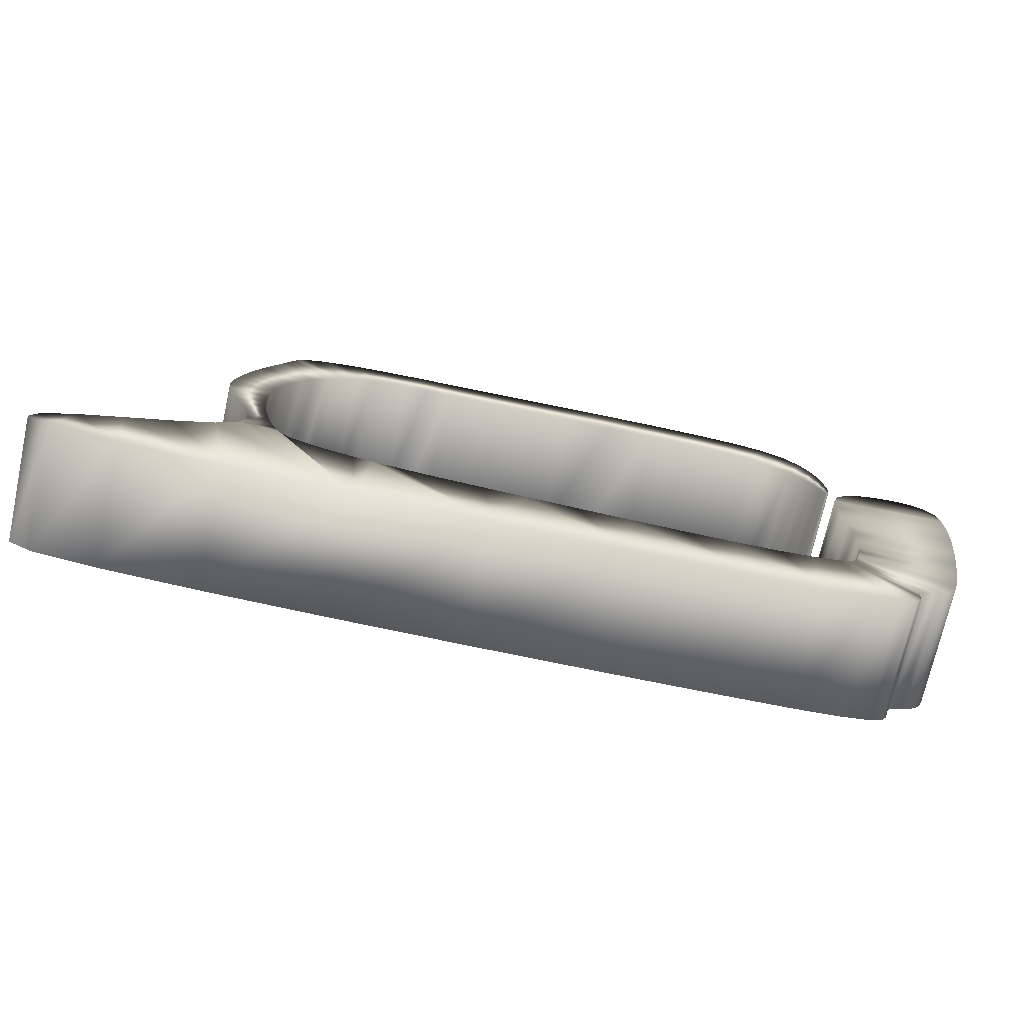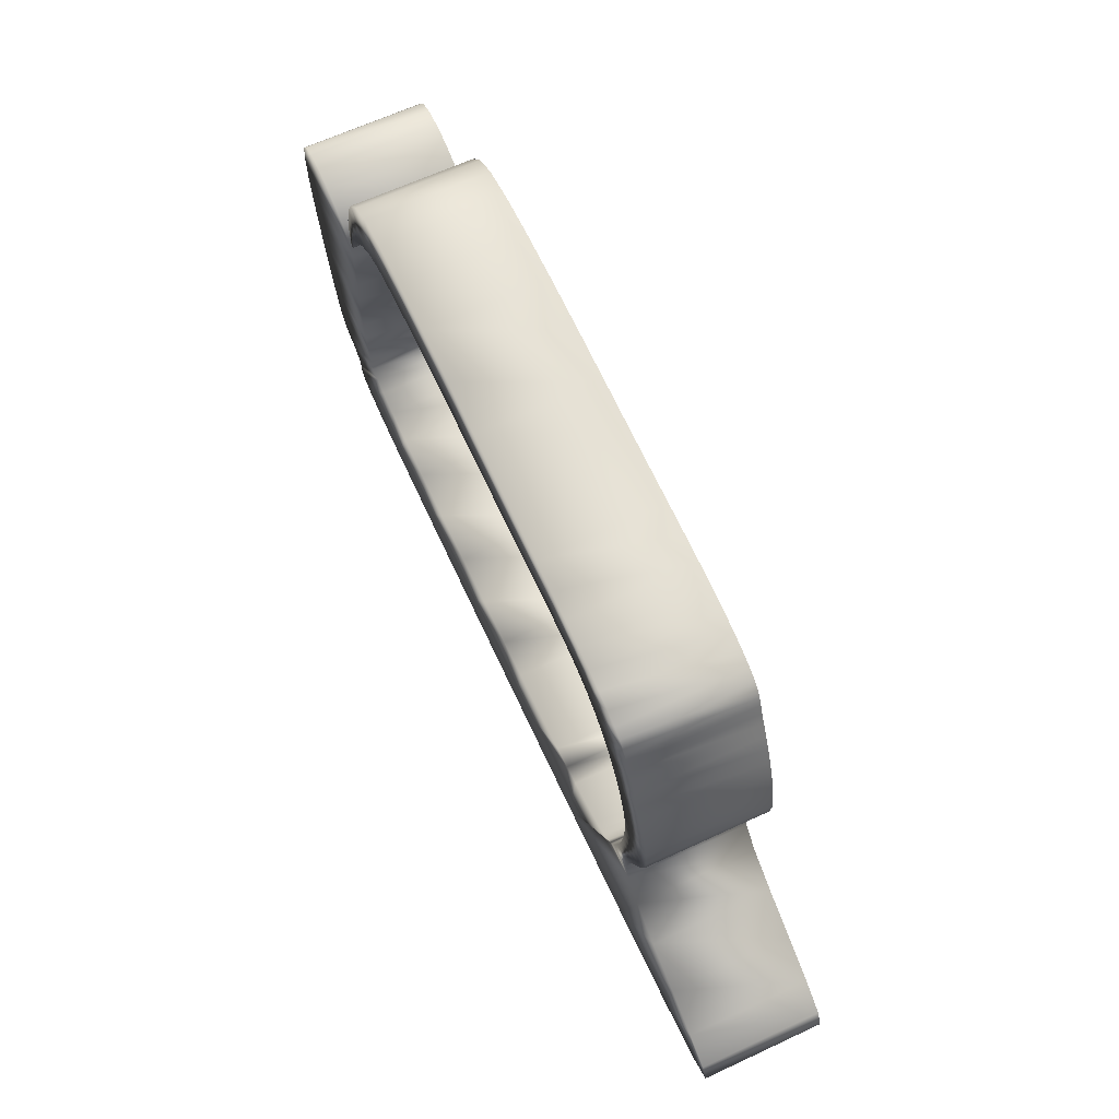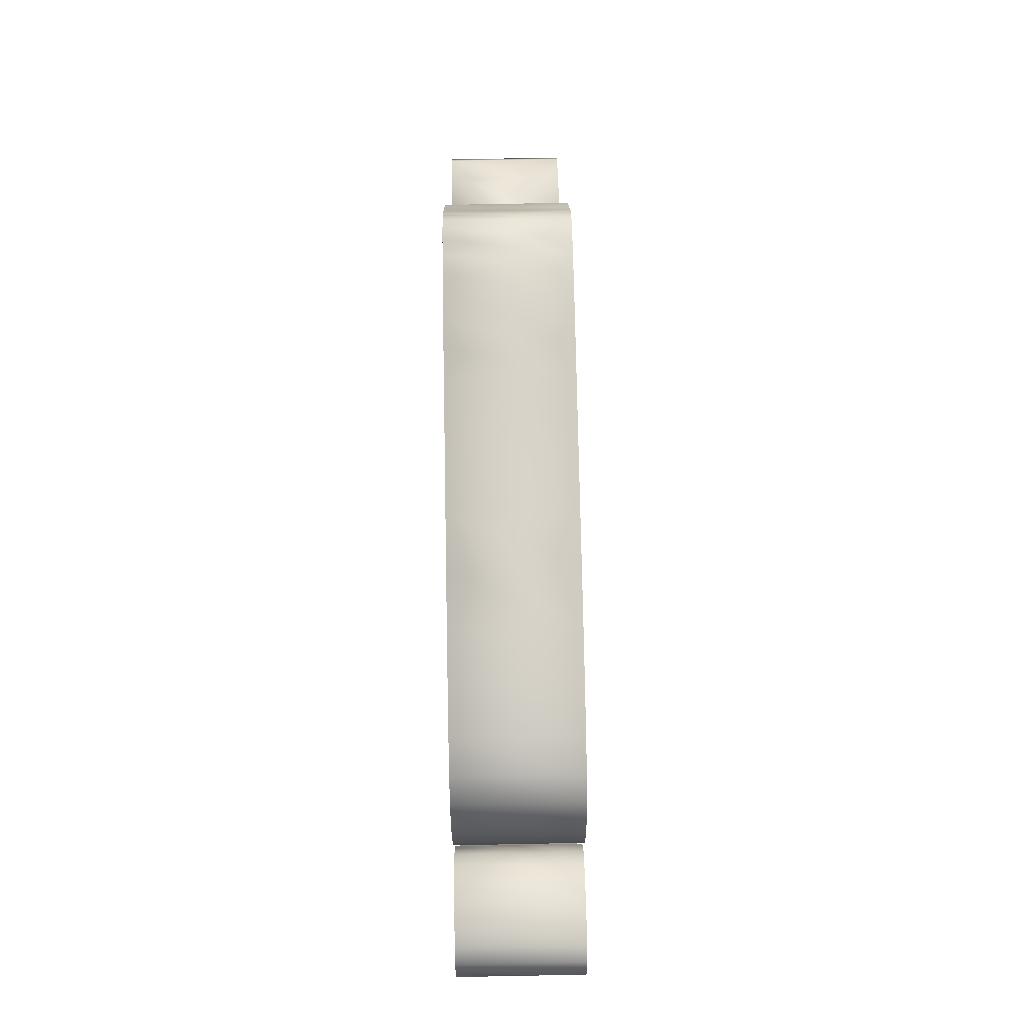
<metadata>
{"format":"obj","ext":"obj","renderer":"f3d","projection":"perspective","resolution":1024,"background":"white","views":[{"elev":-72.3,"azim":167.6,"up":"+Y"},{"elev":65.7,"azim":65.1,"up":"+Y"},{"elev":79.9,"azim":-91.1,"up":"+Y"}]}
</metadata>
<code>
v 0.4316 0.3389 0.05039
v 0.4307 0.3332 0.05039
v 0.4307 0.3332 0.0818
v 0.4316 0.3389 0.0818
v 0.4309 0.325 0.05039
v 0.4309 0.325 0.0818
v 0.4318 0.3151 0.05039
v 0.4318 0.3151 0.0818
v 0.4334 0.3046 0.05039
v 0.4334 0.3046 0.0818
v 0.4352 0.2944 0.05039
v 0.4352 0.2944 0.0818
v 0.4369 0.2855 0.05039
v 0.4369 0.2855 0.0818
v 0.4385 0.2787 0.05039
v 0.4385 0.2787 0.0818
v 0.4397 0.2743 0.05039
v 0.4397 0.2743 0.0818
v 0.4409 0.2714 0.05039
v 0.4409 0.2714 0.0818
v 0.4422 0.2696 0.05039
v 0.4422 0.2696 0.0818
v 0.4436 0.2684 0.05039
v 0.4436 0.2684 0.0818
v 0.4452 0.2675 0.05039
v 0.4452 0.2675 0.0818
v 0.4472 0.2665 0.05039
v 0.4472 0.2665 0.0818
v 0.4497 0.265 0.05039
v 0.4497 0.265 0.0818
v 0.4514 0.2631 0.05039
v 0.4514 0.2631 0.0818
v 0.4517 0.2609 0.05039
v 0.4517 0.2609 0.0818
v 0.4519 0.2588 0.05039
v 0.4519 0.2588 0.0818
v 0.4532 0.2568 0.05039
v 0.4532 0.2568 0.0818
v 0.457 0.2549 0.05039
v 0.457 0.2549 0.0818
v 0.4644 0.2534 0.05039
v 0.4644 0.2534 0.0818
v 0.4766 0.2523 0.05039
v 0.4766 0.2523 0.0818
v 0.4967 0.2515 0.05039
v 0.4967 0.2515 0.0818
v 0.5244 0.2506 0.05039
v 0.5244 0.2506 0.0818
v 0.5564 0.25 0.05039
v 0.5564 0.25 0.0818
v 0.5894 0.2498 0.05039
v 0.5894 0.2498 0.0818
v 0.6201 0.2502 0.05039
v 0.6201 0.2502 0.0818
v 0.6451 0.2513 0.05039
v 0.6451 0.2513 0.0818
v 0.6611 0.2533 0.05039
v 0.6611 0.2533 0.0818
v 0.6668 0.2565 0.05039
v 0.6668 0.2565 0.0818
v 0.6647 0.2607 0.05039
v 0.6647 0.2607 0.0818
v 0.6573 0.2657 0.05039
v 0.6573 0.2657 0.0818
v 0.647 0.2712 0.05039
v 0.647 0.2712 0.0818
v 0.6359 0.2769 0.05039
v 0.6359 0.2769 0.0818
v 0.6266 0.2824 0.05039
v 0.6266 0.2824 0.0818
v 0.6215 0.2876 0.05039
v 0.6215 0.2876 0.0818
v 0.6201 0.2924 0.05039
v 0.6201 0.2924 0.0818
v 0.6205 0.2972 0.05039
v 0.6205 0.2972 0.0818
v 0.622 0.302 0.05039
v 0.622 0.302 0.0818
v 0.6241 0.3068 0.05039
v 0.6241 0.3068 0.0818
v 0.6262 0.3116 0.05039
v 0.6262 0.3116 0.0818
v 0.6278 0.3162 0.05039
v 0.6278 0.3162 0.0818
v 0.6283 0.3208 0.05039
v 0.6283 0.3208 0.0818
v 0.6278 0.3255 0.05039
v 0.6278 0.3255 0.0818
v 0.6268 0.3302 0.05039
v 0.6268 0.3302 0.0818
v 0.6254 0.3349 0.05039
v 0.6254 0.3349 0.0818
v 0.6238 0.3395 0.05039
v 0.6238 0.3395 0.0818
v 0.622 0.3438 0.05039
v 0.622 0.3438 0.0818
v 0.6202 0.3477 0.05039
v 0.6202 0.3477 0.0818
v 0.6185 0.3512 0.05039
v 0.6185 0.3512 0.0818
v 0.6172 0.3541 0.05039
v 0.6172 0.3541 0.0818
v 0.6161 0.3566 0.05039
v 0.6161 0.3566 0.0818
v 0.6151 0.3587 0.05039
v 0.6151 0.3587 0.0818
v 0.6139 0.3605 0.05039
v 0.6139 0.3605 0.0818
v 0.6122 0.3621 0.05039
v 0.6122 0.3621 0.0818
v 0.6098 0.3635 0.05039
v 0.6098 0.3635 0.0818
v 0.6063 0.3649 0.05039
v 0.6063 0.3649 0.0818
v 0.602 0.366 0.05039
v 0.602 0.366 0.0818
v 0.5971 0.3669 0.05039
v 0.5971 0.3669 0.0818
v 0.5916 0.3676 0.05039
v 0.5916 0.3676 0.0818
v 0.5853 0.3682 0.05039
v 0.5853 0.3682 0.0818
v 0.5784 0.3686 0.05039
v 0.5784 0.3686 0.0818
v 0.5705 0.3689 0.05039
v 0.5705 0.3689 0.0818
v 0.5618 0.3693 0.05039
v 0.5618 0.3693 0.0818
v 0.5512 0.3698 0.05039
v 0.5512 0.3698 0.0818
v 0.5385 0.3705 0.05039
v 0.5385 0.3705 0.0818
v 0.5246 0.3712 0.05039
v 0.5246 0.3712 0.0818
v 0.5106 0.3717 0.05039
v 0.5106 0.3717 0.0818
v 0.4974 0.3717 0.05039
v 0.4974 0.3717 0.0818
v 0.4859 0.371 0.05039
v 0.4859 0.371 0.0818
v 0.4771 0.3693 0.05039
v 0.4771 0.3693 0.0818
v 0.471 0.3659 0.05039
v 0.471 0.3659 0.0818
v 0.4668 0.361 0.05039
v 0.4668 0.361 0.0818
v 0.4641 0.3552 0.05039
v 0.4641 0.3552 0.0818
v 0.4626 0.3492 0.05039
v 0.4626 0.3492 0.0818
v 0.4621 0.3438 0.05039
v 0.4621 0.3438 0.0818
v 0.4621 0.3396 0.05039
v 0.4621 0.3396 0.0818
v 0.4624 0.3375 0.05039
v 0.4624 0.3375 0.0818
v 0.463 0.3377 0.05039
v 0.463 0.3377 0.0818
v 0.4641 0.3398 0.05039
v 0.4641 0.3398 0.0818
v 0.4658 0.3431 0.05039
v 0.4658 0.3431 0.0818
v 0.4683 0.347 0.05039
v 0.4683 0.347 0.0818
v 0.4719 0.351 0.05039
v 0.4719 0.351 0.0818
v 0.4765 0.3544 0.05039
v 0.4765 0.3544 0.0818
v 0.4825 0.3565 0.05039
v 0.4825 0.3565 0.0818
v 0.4905 0.3576 0.05039
v 0.4905 0.3576 0.0818
v 0.5005 0.3581 0.05039
v 0.5005 0.3581 0.0818
v 0.5119 0.3581 0.05039
v 0.5119 0.3581 0.0818
v 0.5239 0.3579 0.05039
v 0.5239 0.3579 0.0818
v 0.5357 0.3574 0.05039
v 0.5357 0.3574 0.0818
v 0.5466 0.3569 0.05039
v 0.5466 0.3569 0.0818
v 0.5559 0.3565 0.05039
v 0.5559 0.3565 0.0818
v 0.5636 0.3563 0.05039
v 0.5636 0.3563 0.0818
v 0.5706 0.3563 0.05039
v 0.5706 0.3563 0.0818
v 0.5769 0.3562 0.05039
v 0.5769 0.3562 0.0818
v 0.5826 0.3559 0.05039
v 0.5826 0.3559 0.0818
v 0.5878 0.3552 0.05039
v 0.5878 0.3552 0.0818
v 0.5925 0.354 0.05039
v 0.5925 0.354 0.0818
v 0.597 0.3521 0.05039
v 0.597 0.3521 0.0818
v 0.6011 0.3495 0.05039
v 0.6011 0.3495 0.0818
v 0.6048 0.3462 0.05039
v 0.6048 0.3462 0.0818
v 0.6081 0.3423 0.05039
v 0.6081 0.3423 0.0818
v 0.6109 0.3381 0.05039
v 0.6109 0.3381 0.0818
v 0.6132 0.3337 0.05039
v 0.6132 0.3337 0.0818
v 0.6151 0.3292 0.05039
v 0.6151 0.3292 0.0818
v 0.6166 0.3247 0.05039
v 0.6166 0.3247 0.0818
v 0.6174 0.3201 0.05039
v 0.6174 0.3201 0.0818
v 0.6177 0.315 0.05039
v 0.6177 0.315 0.0818
v 0.6174 0.3097 0.05039
v 0.6174 0.3097 0.0818
v 0.6168 0.3045 0.05039
v 0.6168 0.3045 0.0818
v 0.6159 0.2995 0.05039
v 0.6159 0.2995 0.0818
v 0.6148 0.2951 0.05039
v 0.6148 0.2951 0.0818
v 0.6136 0.2915 0.05039
v 0.6136 0.2915 0.0818
v 0.6125 0.2886 0.05039
v 0.6125 0.2886 0.0818
v 0.6114 0.2865 0.05039
v 0.6114 0.2865 0.0818
v 0.6101 0.2848 0.05039
v 0.6101 0.2848 0.0818
v 0.6086 0.2834 0.05039
v 0.6086 0.2834 0.0818
v 0.6065 0.2823 0.05039
v 0.6065 0.2823 0.0818
v 0.6039 0.2813 0.05039
v 0.6039 0.2813 0.0818
v 0.6004 0.2802 0.05039
v 0.6004 0.2802 0.0818
v 0.5964 0.2791 0.05039
v 0.5964 0.2791 0.0818
v 0.5919 0.2782 0.05039
v 0.5919 0.2782 0.0818
v 0.587 0.2774 0.05039
v 0.587 0.2774 0.0818
v 0.5813 0.2767 0.05039
v 0.5813 0.2767 0.0818
v 0.5749 0.2762 0.05039
v 0.5749 0.2762 0.0818
v 0.5676 0.2757 0.05039
v 0.5676 0.2757 0.0818
v 0.5593 0.2753 0.05039
v 0.5593 0.2753 0.0818
v 0.549 0.2749 0.05039
v 0.549 0.2749 0.0818
v 0.5366 0.2745 0.05039
v 0.5366 0.2745 0.0818
v 0.523 0.2741 0.05039
v 0.523 0.2741 0.0818
v 0.5092 0.2739 0.05039
v 0.5092 0.2739 0.0818
v 0.4961 0.274 0.05039
v 0.4961 0.274 0.0818
v 0.4848 0.2744 0.05039
v 0.4848 0.2744 0.0818
v 0.4761 0.2753 0.05039
v 0.4761 0.2753 0.0818
v 0.4703 0.2766 0.05039
v 0.4703 0.2766 0.0818
v 0.4666 0.2781 0.05039
v 0.4666 0.2781 0.0818
v 0.4644 0.2798 0.05039
v 0.4644 0.2798 0.0818
v 0.4632 0.282 0.05039
v 0.4632 0.282 0.0818
v 0.4627 0.2847 0.05039
v 0.4627 0.2847 0.0818
v 0.4623 0.288 0.05039
v 0.4623 0.288 0.0818
v 0.4615 0.292 0.05039
v 0.4615 0.292 0.0818
v 0.4608 0.2972 0.05039
v 0.4608 0.2972 0.0818
v 0.4609 0.3037 0.05039
v 0.4609 0.3037 0.0818
v 0.4613 0.3111 0.05039
v 0.4613 0.3111 0.0818
v 0.4618 0.3186 0.05039
v 0.4618 0.3186 0.0818
v 0.462 0.3256 0.05039
v 0.462 0.3256 0.0818
v 0.4615 0.3316 0.05039
v 0.4615 0.3316 0.0818
v 0.46 0.336 0.05039
v 0.46 0.336 0.0818
v 0.457 0.3391 0.05039
v 0.457 0.3391 0.0818
v 0.4528 0.3417 0.05039
v 0.4528 0.3417 0.0818
v 0.4479 0.3434 0.05039
v 0.4479 0.3434 0.0818
v 0.4427 0.3442 0.05039
v 0.4427 0.3442 0.0818
v 0.4379 0.3439 0.05039
v 0.4379 0.3439 0.0818
v 0.434 0.3422 0.05039
v 0.434 0.3422 0.0818
f 306 308 4
f 3 306 4
f 304 306 3
f 302 304 3
f 300 302 3
f 298 300 3
f 296 298 3
f 294 296 3
f 6 294 3
f 292 294 6
f 290 292 6
f 8 290 6
f 288 290 8
f 10 288 8
f 286 288 10
f 284 286 10
f 12 284 10
f 282 284 12
f 14 282 12
f 280 282 14
f 278 280 14
f 16 278 14
f 276 278 16
f 18 276 16
f 20 276 18
f 22 276 20
f 24 276 22
f 26 276 24
f 28 276 26
f 274 276 28
f 30 274 28
f 32 274 30
f 272 274 32
f 34 272 32
f 36 272 34
f 38 272 36
f 40 272 38
f 270 272 40
f 42 270 40
f 268 270 42
f 44 268 42
f 266 268 44
f 264 266 44
f 46 264 44
f 262 264 46
f 260 262 46
f 48 260 46
f 258 260 48
f 256 258 48
f 50 256 48
f 254 256 50
f 252 254 50
f 250 252 50
f 248 250 50
f 246 248 50
f 52 246 50
f 244 246 52
f 242 244 52
f 240 242 52
f 238 240 52
f 236 238 52
f 234 236 52
f 232 234 52
f 230 232 52
f 72 230 52
f 228 230 72
f 70 72 52
f 54 70 52
f 68 70 54
f 66 68 54
f 56 66 54
f 64 66 56
f 58 64 56
f 62 64 58
f 226 228 72
f 74 226 72
f 224 226 74
f 76 224 74
f 222 224 76
f 78 222 76
f 220 222 78
f 80 220 78
f 218 220 80
f 82 218 80
f 216 218 82
f 84 216 82
f 214 216 84
f 86 214 84
f 88 214 86
f 212 214 88
f 90 212 88
f 210 212 90
f 92 210 90
f 208 210 92
f 94 208 92
f 206 208 94
f 96 206 94
f 98 206 96
f 204 206 98
f 100 204 98
f 202 204 100
f 102 202 100
f 104 202 102
f 106 202 104
f 108 202 106
f 200 202 108
f 110 200 108
f 112 200 110
f 114 200 112
f 198 200 114
f 116 198 114
f 118 198 116
f 196 198 118
f 120 196 118
f 194 196 120
f 122 194 120
f 192 194 122
f 124 192 122
f 190 192 124
f 188 190 124
f 126 188 124
f 186 188 126
f 128 186 126
f 184 186 128
f 130 184 128
f 182 184 130
f 132 182 130
f 180 182 132
f 134 180 132
f 178 180 134
f 176 178 134
f 136 176 134
f 174 176 136
f 138 174 136
f 172 174 138
f 140 172 138
f 170 172 140
f 142 170 140
f 168 170 142
f 144 168 142
f 146 168 144
f 166 168 146
f 148 166 146
f 164 166 148
f 150 164 148
f 162 164 150
f 152 162 150
f 60 62 58
f 160 162 152
f 154 160 152
f 158 160 154
f 156 158 154
f 307 305 1
f 305 2 1
f 305 303 2
f 303 301 2
f 301 299 2
f 299 297 2
f 297 295 2
f 295 293 2
f 293 5 2
f 293 291 5
f 291 289 5
f 289 7 5
f 289 287 7
f 287 9 7
f 287 285 9
f 285 283 9
f 283 11 9
f 283 281 11
f 281 13 11
f 281 279 13
f 279 277 13
f 277 15 13
f 277 275 15
f 275 17 15
f 275 19 17
f 275 21 19
f 275 23 21
f 275 25 23
f 275 27 25
f 275 273 27
f 273 29 27
f 273 31 29
f 273 271 31
f 271 33 31
f 271 35 33
f 271 37 35
f 271 39 37
f 271 269 39
f 269 41 39
f 269 267 41
f 267 43 41
f 267 265 43
f 265 263 43
f 263 45 43
f 263 261 45
f 261 259 45
f 259 47 45
f 259 257 47
f 257 255 47
f 255 49 47
f 255 253 49
f 253 251 49
f 251 249 49
f 249 247 49
f 247 245 49
f 245 51 49
f 245 243 51
f 243 241 51
f 241 239 51
f 239 237 51
f 237 235 51
f 235 233 51
f 233 231 51
f 231 229 51
f 229 71 51
f 229 227 71
f 71 69 51
f 69 53 51
f 69 67 53
f 67 65 53
f 65 55 53
f 65 63 55
f 63 57 55
f 63 61 57
f 227 225 71
f 225 73 71
f 225 223 73
f 223 75 73
f 223 221 75
f 221 77 75
f 221 219 77
f 219 79 77
f 219 217 79
f 217 81 79
f 217 215 81
f 215 83 81
f 215 213 83
f 213 85 83
f 213 87 85
f 213 211 87
f 211 89 87
f 211 209 89
f 209 91 89
f 209 207 91
f 207 93 91
f 207 205 93
f 205 95 93
f 205 97 95
f 205 203 97
f 203 99 97
f 203 201 99
f 201 101 99
f 201 103 101
f 201 105 103
f 201 107 105
f 201 199 107
f 199 109 107
f 199 111 109
f 199 113 111
f 199 197 113
f 197 115 113
f 197 117 115
f 197 195 117
f 195 119 117
f 195 193 119
f 193 121 119
f 193 191 121
f 191 123 121
f 191 189 123
f 189 187 123
f 187 125 123
f 187 185 125
f 185 127 125
f 185 183 127
f 183 129 127
f 183 181 129
f 181 131 129
f 181 179 131
f 179 133 131
f 179 177 133
f 177 175 133
f 175 135 133
f 175 173 135
f 173 137 135
f 173 171 137
f 171 139 137
f 171 169 139
f 169 141 139
f 169 167 141
f 167 143 141
f 167 145 143
f 167 165 145
f 165 147 145
f 165 163 147
f 163 149 147
f 163 161 149
f 161 151 149
f 61 59 57
f 161 159 151
f 159 153 151
f 159 157 153
f 157 155 153
f 4 308 307
f 1 4 307
f 308 306 305
f 307 308 305
f 306 304 303
f 305 306 303
f 304 302 301
f 303 304 301
f 302 300 299
f 301 302 299
f 300 298 297
f 299 300 297
f 298 296 295
f 297 298 295
f 296 294 293
f 295 296 293
f 294 292 291
f 293 294 291
f 292 290 289
f 291 292 289
f 290 288 287
f 289 290 287
f 288 286 285
f 287 288 285
f 286 284 283
f 285 286 283
f 284 282 281
f 283 284 281
f 282 280 279
f 281 282 279
f 280 278 277
f 279 280 277
f 278 276 275
f 277 278 275
f 276 274 273
f 275 276 273
f 274 272 271
f 273 274 271
f 272 270 269
f 271 272 269
f 270 268 267
f 269 270 267
f 268 266 265
f 267 268 265
f 266 264 263
f 265 266 263
f 264 262 261
f 263 264 261
f 262 260 259
f 261 262 259
f 260 258 257
f 259 260 257
f 258 256 255
f 257 258 255
f 256 254 253
f 255 256 253
f 254 252 251
f 253 254 251
f 252 250 249
f 251 252 249
f 250 248 247
f 249 250 247
f 248 246 245
f 247 248 245
f 246 244 243
f 245 246 243
f 244 242 241
f 243 244 241
f 242 240 239
f 241 242 239
f 240 238 237
f 239 240 237
f 238 236 235
f 237 238 235
f 236 234 233
f 235 236 233
f 234 232 231
f 233 234 231
f 232 230 229
f 231 232 229
f 230 228 227
f 229 230 227
f 228 226 225
f 227 228 225
f 226 224 223
f 225 226 223
f 224 222 221
f 223 224 221
f 222 220 219
f 221 222 219
f 220 218 217
f 219 220 217
f 218 216 215
f 217 218 215
f 216 214 213
f 215 216 213
f 214 212 211
f 213 214 211
f 212 210 209
f 211 212 209
f 210 208 207
f 209 210 207
f 208 206 205
f 207 208 205
f 206 204 203
f 205 206 203
f 204 202 201
f 203 204 201
f 202 200 199
f 201 202 199
f 200 198 197
f 199 200 197
f 198 196 195
f 197 198 195
f 196 194 193
f 195 196 193
f 194 192 191
f 193 194 191
f 192 190 189
f 191 192 189
f 190 188 187
f 189 190 187
f 188 186 185
f 187 188 185
f 186 184 183
f 185 186 183
f 184 182 181
f 183 184 181
f 182 180 179
f 181 182 179
f 180 178 177
f 179 180 177
f 178 176 175
f 177 178 175
f 176 174 173
f 175 176 173
f 174 172 171
f 173 174 171
f 172 170 169
f 171 172 169
f 170 168 167
f 169 170 167
f 168 166 165
f 167 168 165
f 166 164 163
f 165 166 163
f 164 162 161
f 163 164 161
f 162 160 159
f 161 162 159
f 160 158 157
f 159 160 157
f 158 156 155
f 157 158 155
f 156 154 153
f 155 156 153
f 154 152 151
f 153 154 151
f 152 150 149
f 151 152 149
f 150 148 147
f 149 150 147
f 148 146 145
f 147 148 145
f 146 144 143
f 145 146 143
f 144 142 141
f 143 144 141
f 142 140 139
f 141 142 139
f 140 138 137
f 139 140 137
f 138 136 135
f 137 138 135
f 136 134 133
f 135 136 133
f 134 132 131
f 133 134 131
f 132 130 129
f 131 132 129
f 130 128 127
f 129 130 127
f 128 126 125
f 127 128 125
f 126 124 123
f 125 126 123
f 124 122 121
f 123 124 121
f 122 120 119
f 121 122 119
f 120 118 117
f 119 120 117
f 118 116 115
f 117 118 115
f 116 114 113
f 115 116 113
f 114 112 111
f 113 114 111
f 112 110 109
f 111 112 109
f 110 108 107
f 109 110 107
f 108 106 105
f 107 108 105
f 106 104 103
f 105 106 103
f 104 102 101
f 103 104 101
f 102 100 99
f 101 102 99
f 100 98 97
f 99 100 97
f 98 96 95
f 97 98 95
f 96 94 93
f 95 96 93
f 94 92 91
f 93 94 91
f 92 90 89
f 91 92 89
f 90 88 87
f 89 90 87
f 88 86 85
f 87 88 85
f 86 84 83
f 85 86 83
f 84 82 81
f 83 84 81
f 82 80 79
f 81 82 79
f 80 78 77
f 79 80 77
f 78 76 75
f 77 78 75
f 76 74 73
f 75 76 73
f 74 72 71
f 73 74 71
f 72 70 69
f 71 72 69
f 70 68 67
f 69 70 67
f 68 66 65
f 67 68 65
f 66 64 63
f 65 66 63
f 64 62 61
f 63 64 61
f 62 60 59
f 61 62 59
f 60 58 57
f 59 60 57
f 58 56 55
f 57 58 55
f 56 54 53
f 55 56 53
f 54 52 51
f 53 54 51
f 52 50 49
f 51 52 49
f 50 48 47
f 49 50 47
f 48 46 45
f 47 48 45
f 46 44 43
f 45 46 43
f 44 42 41
f 43 44 41
f 42 40 39
f 41 42 39
f 40 38 37
f 39 40 37
f 38 36 35
f 37 38 35
f 36 34 33
f 35 36 33
f 34 32 31
f 33 34 31
f 32 30 29
f 31 32 29
f 30 28 27
f 29 30 27
f 28 26 25
f 27 28 25
f 26 24 23
f 25 26 23
f 24 22 21
f 23 24 21
f 22 20 19
f 21 22 19
f 20 18 17
f 19 20 17
f 18 16 15
f 17 18 15
f 16 14 13
f 15 16 13
f 14 12 11
f 13 14 11
f 12 10 9
f 11 12 9
f 10 8 7
f 9 10 7
f 8 6 5
f 7 8 5
f 6 3 2
f 5 6 2
f 3 4 1
f 2 3 1

</code>
